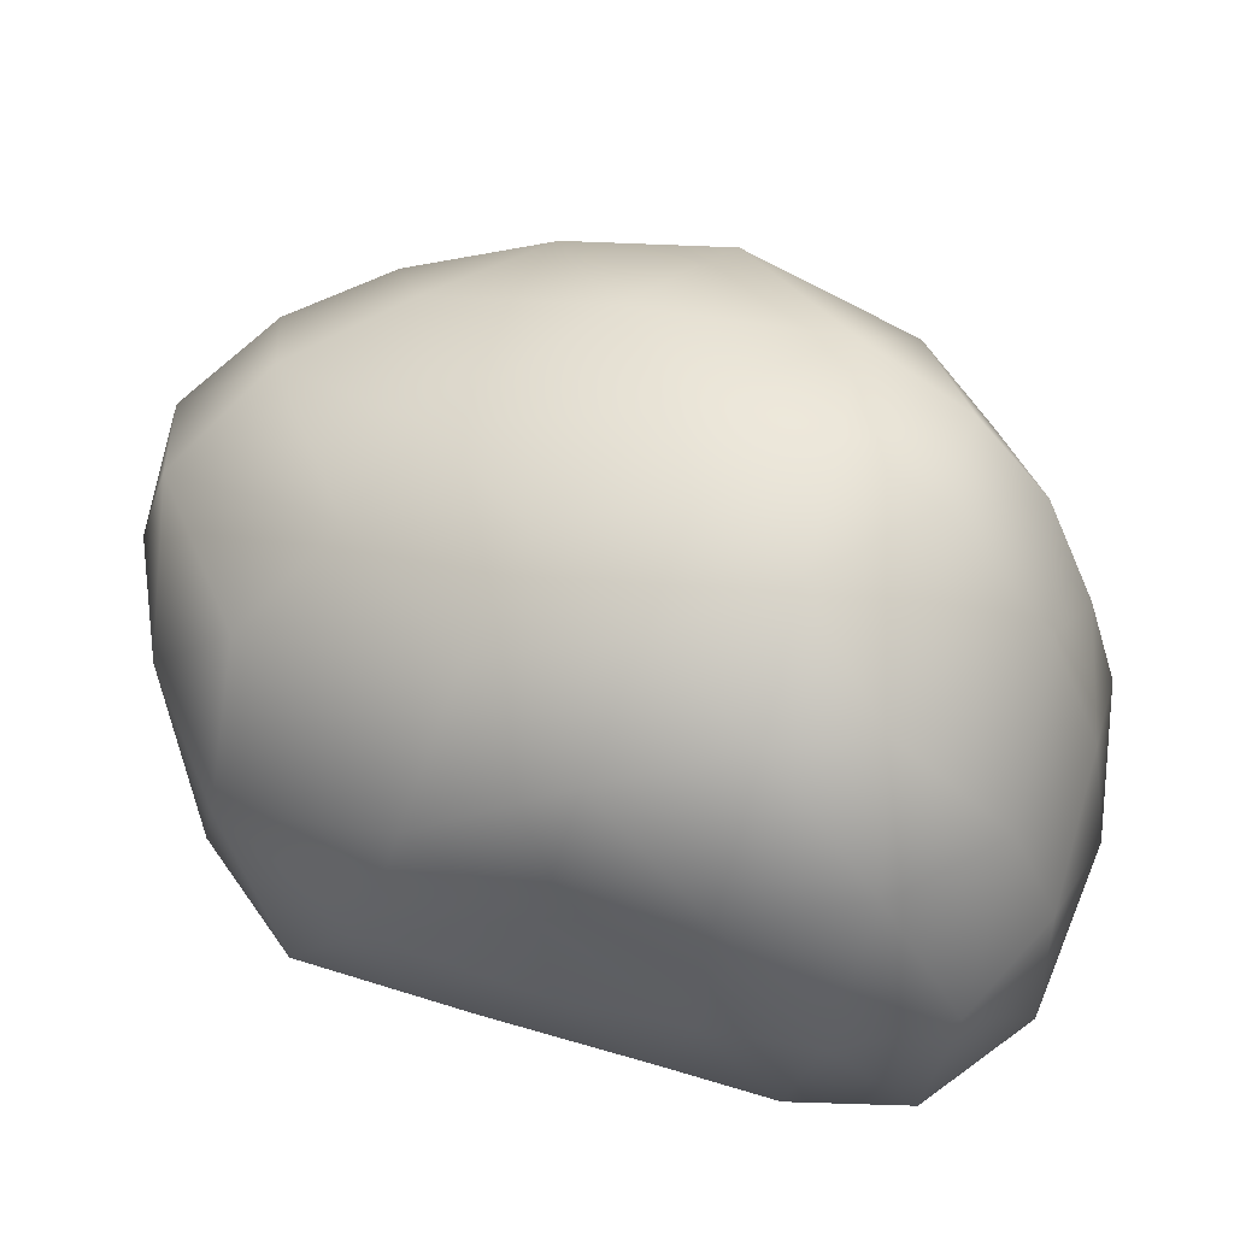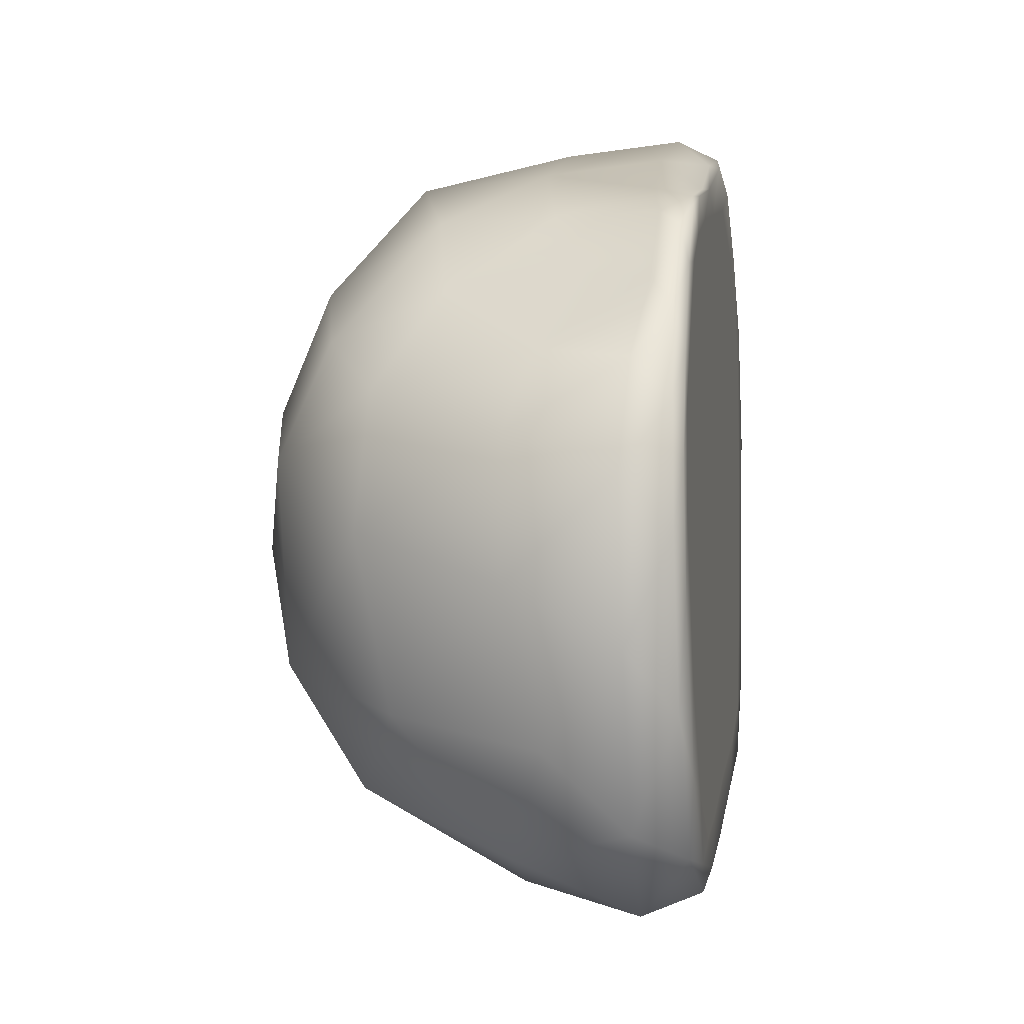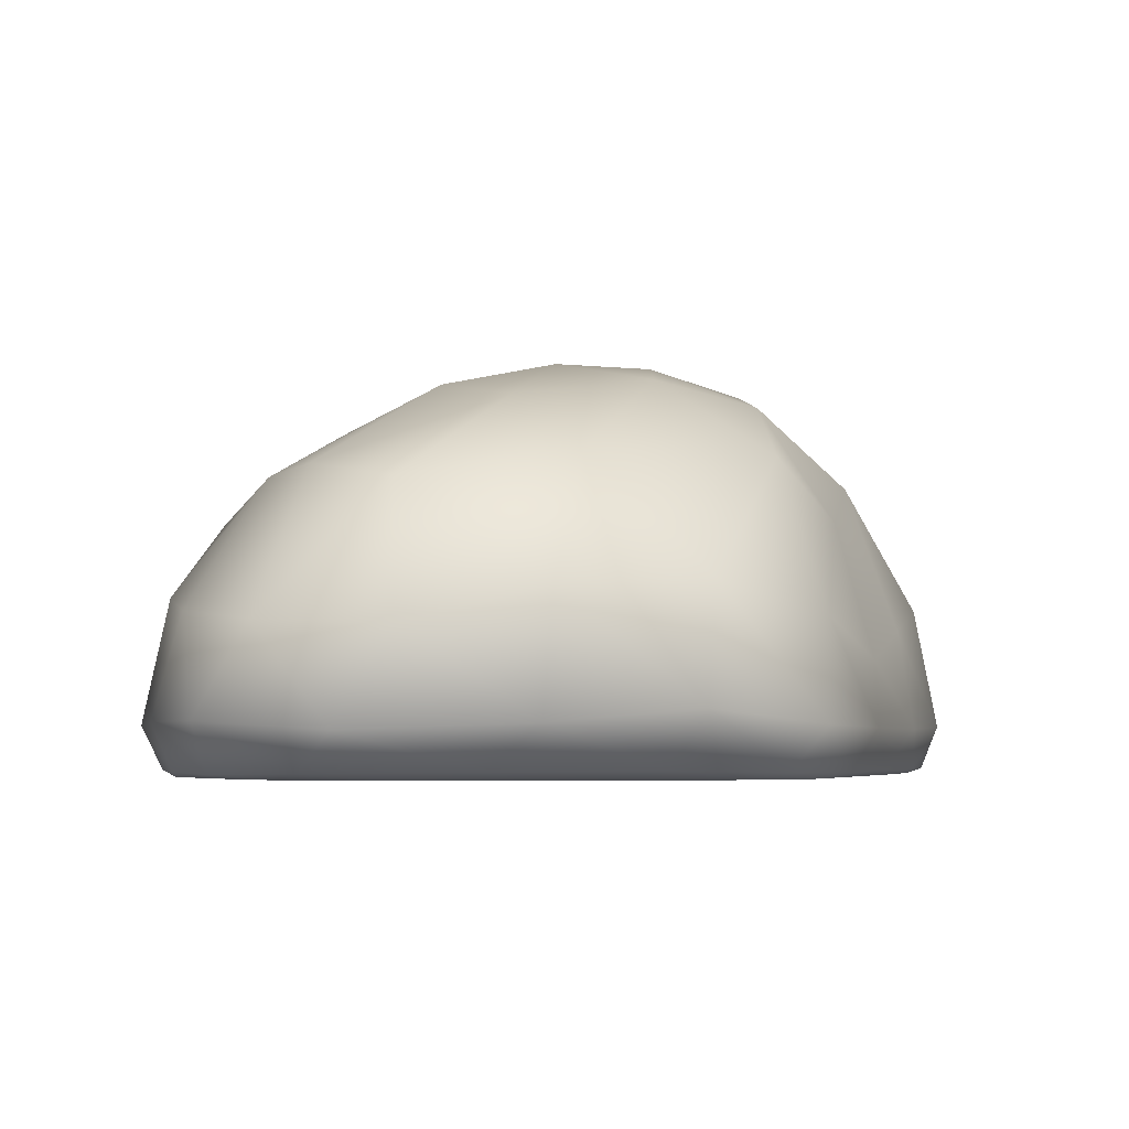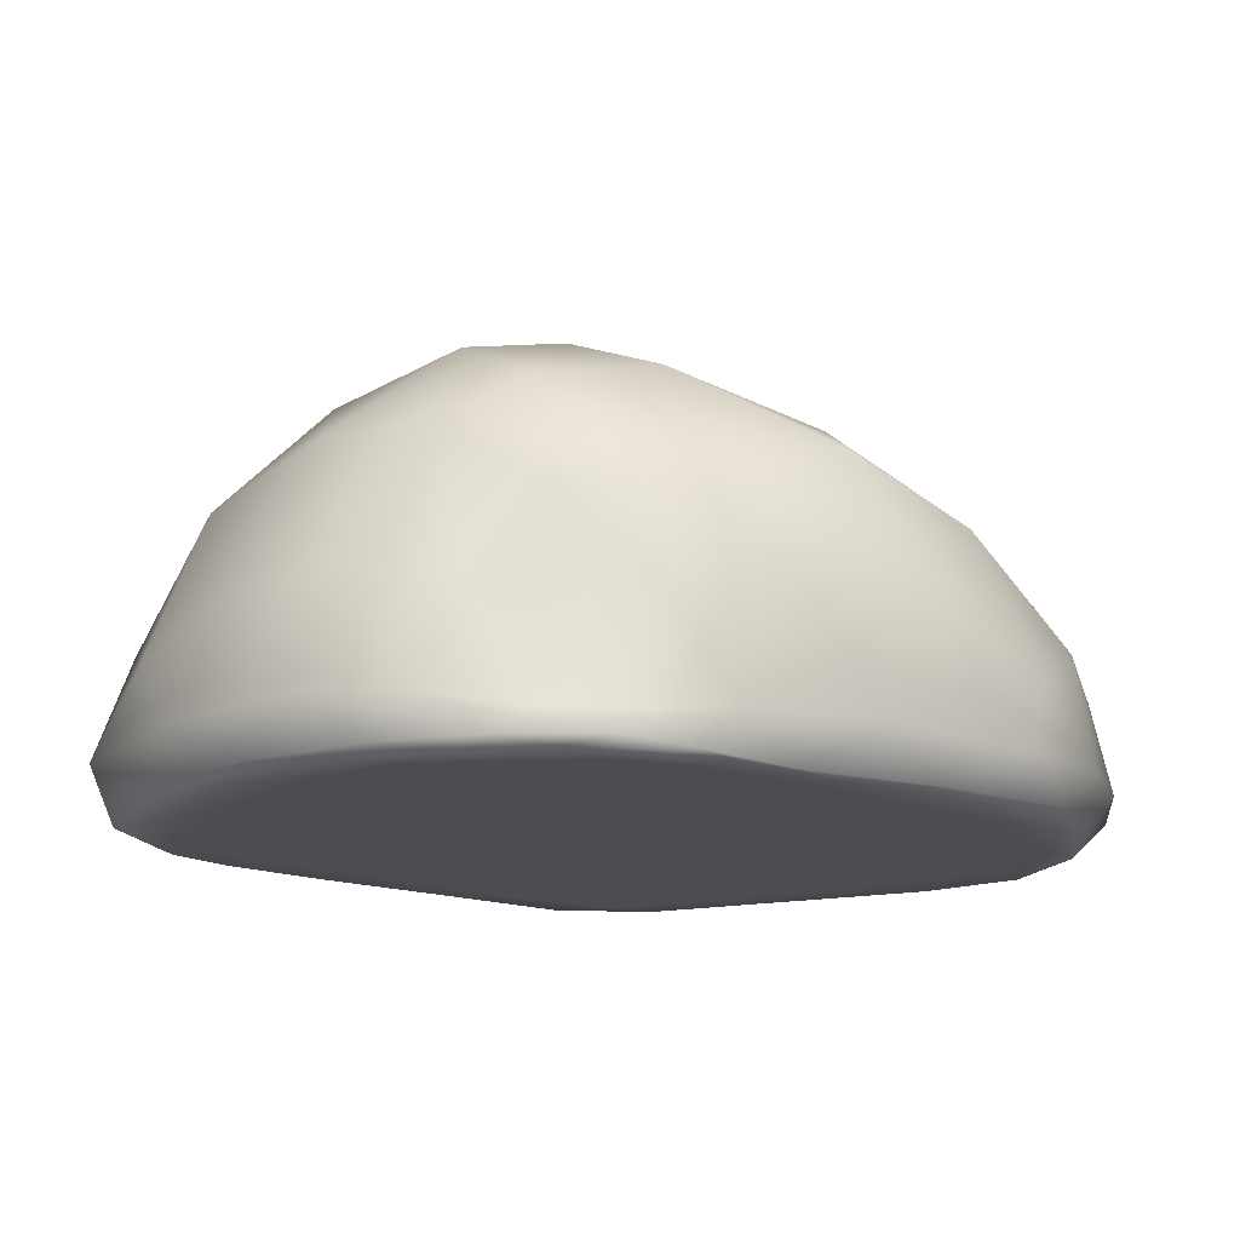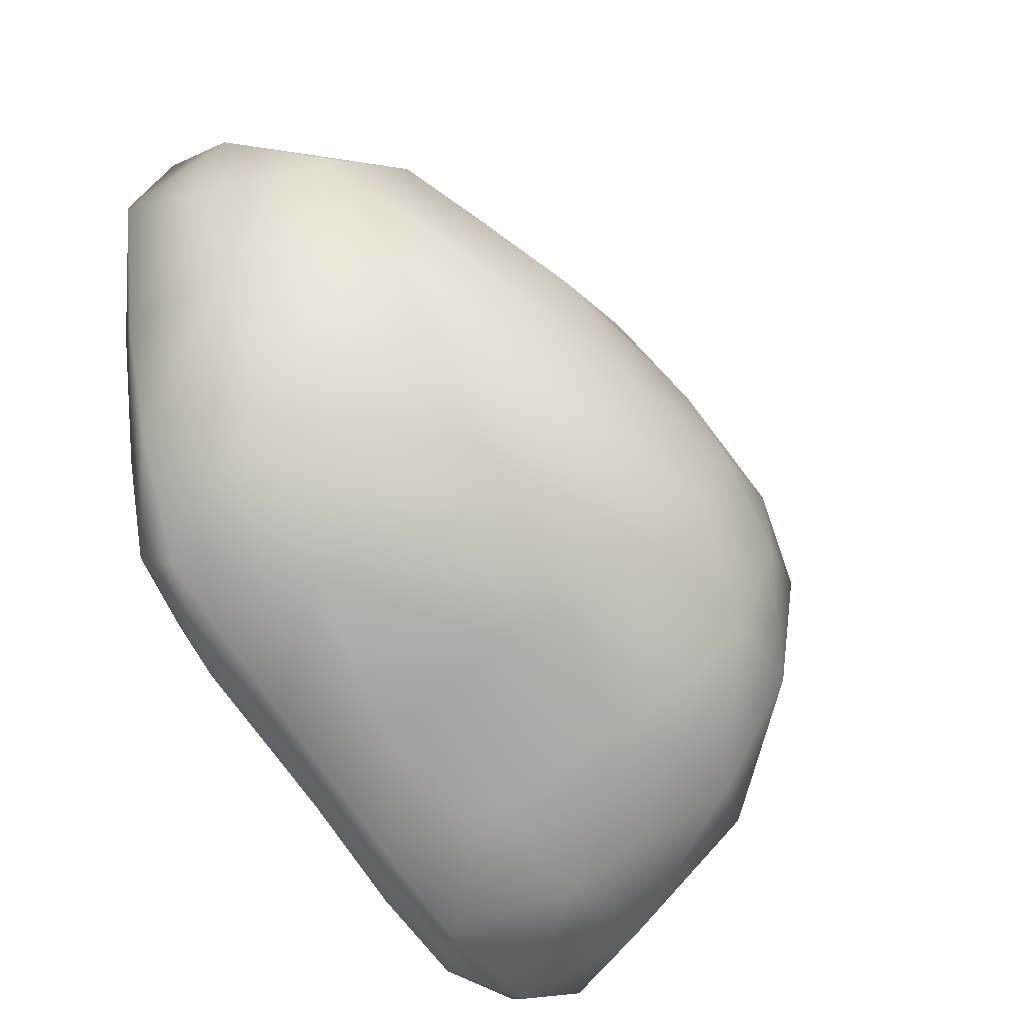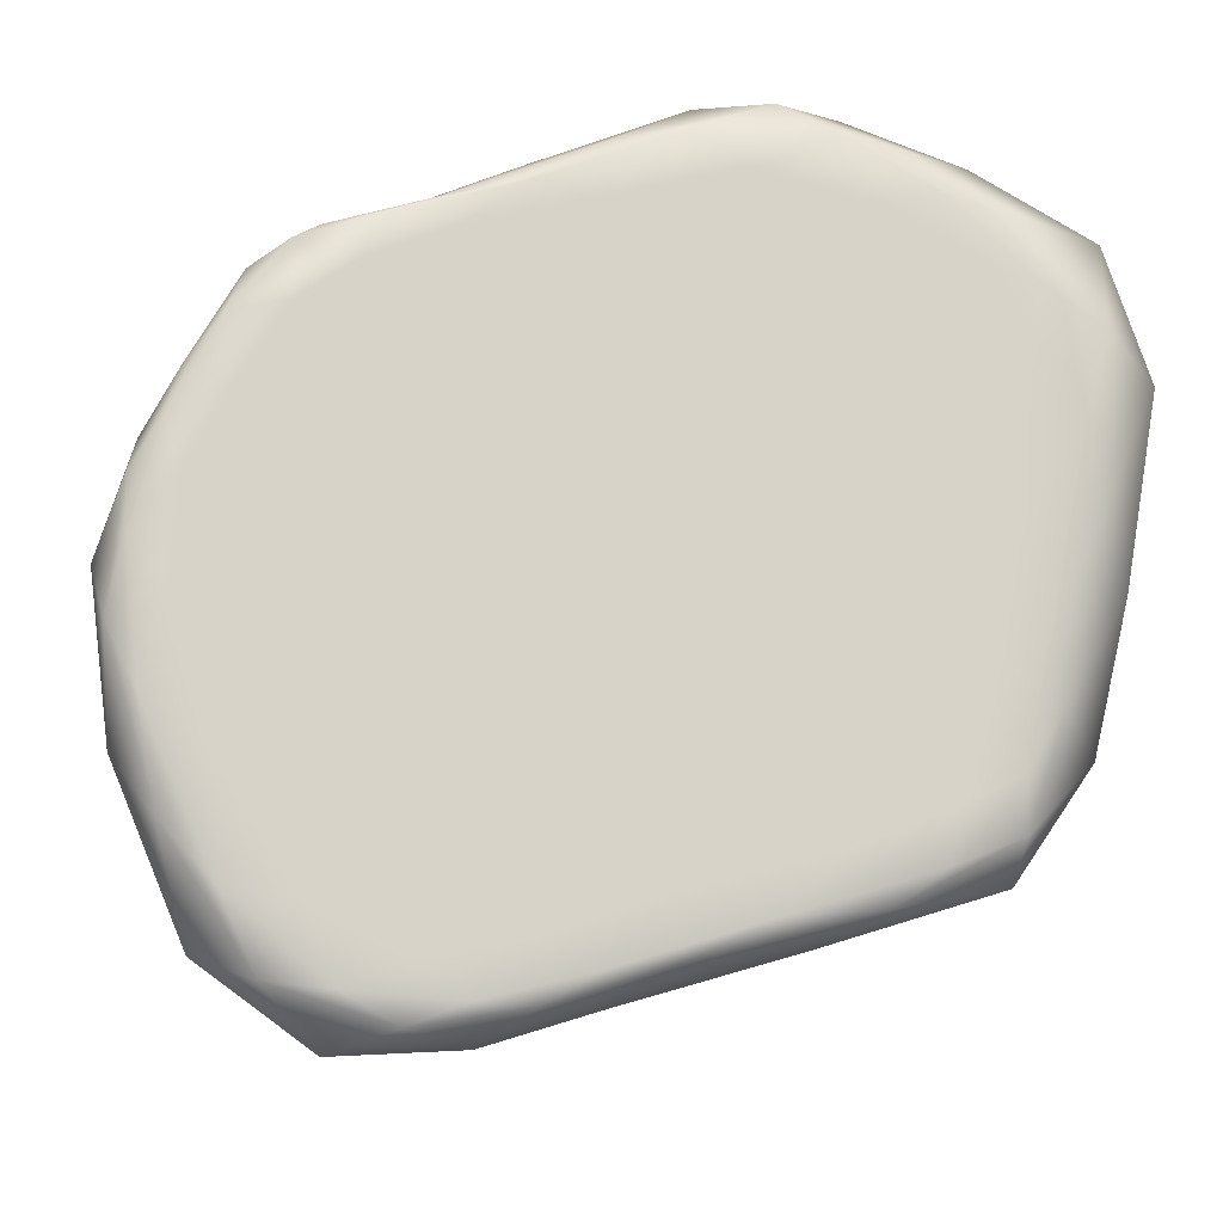
<metadata>
{"format":"obj","ext":"obj","renderer":"f3d","projection":"perspective","resolution":1024,"background":"white","views":[{"elev":-19.6,"azim":-176.5,"up":"+Z"},{"elev":-5.9,"azim":-80.7,"up":"+Z"},{"elev":-4.2,"azim":93.7,"up":"+Y"},{"elev":-16.3,"azim":-54.8,"up":"+Y"},{"elev":-49.7,"azim":124.9,"up":"+Z"},{"elev":-12.9,"azim":-8.3,"up":"+Z"}]}
</metadata>
<code>
v 0.05066 0.002603 -0.001872
v 0.7146 0.002603 0.5112
v -0.2123 0.002603 0.5185
v -0.6855 0.002603 0.04692
v -0.2648 0.002603 -0.7837
v 0.6819 0.002603 -0.4954
v 0.3299 0.2667 0.7888
v -0.5587 0.2313 0.3416
v -0.6813 0.2884 -0.6099
v 0.2602 0.2536 -0.7502
v 1.09 0.2963 0.1916
v -0.03121 0.9478 -0.02431
v 0.2319 0.002603 0.1383
v 0.4445 0.002603 0.3132
v 0.6141 0.002603 0.4378
v 0.5407 0.002603 0.6035
v 0.3107 0.002603 0.6588
v 0.03448 0.002603 0.5851
v -0.1748 0.002603 0.4303
v -0.1166 0.002603 0.3251
v -0.03327 0.002603 0.1972
v 0.2357 0.002603 -0.1379
v 0.4435 0.002603 -0.2746
v 0.5864 0.002603 -0.4086
v 0.7323 0.002603 -0.3122
v 0.7916 0.002603 0.003327
v 0.8118 0.002603 0.3273
v -0.3862 0.002603 0.4479
v -0.4998 0.002603 0.3678
v -0.5967 0.002603 0.2077
v -0.5819 0.002603 0.03699
v -0.4382 0.002603 0.01073
v -0.1961 0.002603 -0.001616
v -0.6955 0.002603 -0.1525
v -0.6019 0.002603 -0.4468
v -0.4412 0.002603 -0.6991
v -0.2246 0.002603 -0.6593
v -0.1407 0.002603 -0.4641
v -0.03291 0.002603 -0.2248
v -0.07748 0.002603 -0.7408
v 0.1645 0.002603 -0.661
v 0.4814 0.002603 -0.5776
v 0.7924 0.002603 -0.4444
v 0.8761 0.02169 -0.319
v 1.031 0.1136 -0.08221
v 1.094 0.09948 0.3093
v 0.9818 0.01657 0.3875
v 0.8577 0.002603 0.4654
v 0.6796 0.002603 0.6257
v 0.6018 0.0142 0.7158
v 0.5077 0.1112 0.8058
v 0.2234 0.09605 0.8057
v 0.07045 0.01408 0.7074
v -0.08516 0.002603 0.6151
v -0.3573 0.002603 0.5349
v -0.4559 0.01051 0.5121
v -0.5328 0.0696 0.4657
v -0.6471 0.07512 0.3097
v -0.6921 0.02672 0.244
v -0.7152 0.002603 0.1521
v -0.7746 0.002603 -0.06685
v -0.8067 0.01937 -0.2078
v -0.7945 0.1167 -0.4231
v -0.6495 0.1185 -0.7694
v -0.5318 0.01768 -0.8174
v -0.3998 0.002603 -0.8319
v -0.1744 0.002603 -0.8487
v -0.06135 0.01418 -0.8564
v 0.07042 0.1045 -0.8495
v 0.4229 0.106 -0.7458
v 0.5533 0.01538 -0.6805
v 0.6511 0.002603 -0.6089
v 1.035 0.3091 0.4726
v 0.824 0.3362 0.6483
v 0.5773 0.3752 0.7307
v 0.06025 0.3285 0.7393
v -0.2473 0.3358 0.619
v -0.4722 0.2882 0.4748
v -0.6724 0.2996 0.1721
v -0.7777 0.3473 -0.007811
v -0.771 0.349 -0.2976
v -0.4948 0.3727 -0.8208
v -0.2418 0.3851 -0.8762
v -0.001005 0.3271 -0.8189
v 0.6149 0.3333 -0.6368
v 0.9044 0.3909 -0.4063
v 1.037 0.3716 -0.103
v 0.9879 0.5853 0.2078
v 0.6057 0.7956 0.01338
v 0.2517 0.9124 -0.0531
v 0.008481 0.8889 0.1795
v 0.1157 0.7753 0.4402
v 0.238 0.556 0.6904
v -0.2962 0.9019 0.1104
v -0.5462 0.7358 0.2148
v -0.5916 0.494 0.3024
v -0.2183 0.9433 -0.1712
v -0.3593 0.865 -0.4289
v -0.5885 0.6 -0.5368
v 0.05433 0.9293 -0.2572
v 0.1699 0.8211 -0.4999
v 0.2663 0.5509 -0.6666
v 0.1043 0.002603 0.4884
v 0.1656 0.002603 0.3491
v 0.3815 0.002603 0.5065
v 0.6332 0.002603 -0.1568
v 0.6755 0.002603 0.2022
v 0.465 0.002603 0.02491
v -0.4766 0.002603 0.1989
v -0.3047 0.002603 0.1826
v -0.36 0.002603 0.3266
v -0.3969 0.002603 -0.5167
v -0.3044 0.002603 -0.2557
v -0.547 0.002603 -0.2053
v 0.3253 0.002603 -0.4828
v 0.1415 0.002603 -0.3657
v 0.00366 0.002603 -0.5772
v 0.9576 0.0197 0.03358
v 0.9237 0.002603 0.194
v 0.8446 0.002603 -0.1872
v 0.3651 0.01672 0.7931
v 0.2013 0.002603 0.7304
v 0.483 0.002603 0.7376
v -0.5855 0.02392 0.4279
v -0.6175 0.002603 0.3415
v -0.5068 0.002603 0.4826
v -0.7086 0.02083 -0.5459
v -0.6022 0.002603 -0.6612
v -0.7459 0.002603 -0.3347
v 0.1927 0.01656 -0.7761
v 0.349 0.002603 -0.7
v 0.04825 0.002603 -0.794
v 0.7528 0.1168 0.7266
v 0.8155 0.01224 0.5983
v 1.005 0.1171 0.5899
v -0.3861 0.09221 0.5482
v -0.2379 0.006551 0.5783
v -0.08207 0.1071 0.6845
v -0.8359 0.1189 -0.09272
v -0.7788 0.02207 0.04869
v -0.7639 0.1037 0.1333
v -0.1618 0.1103 -0.9217
v -0.2896 0.01212 -0.8933
v -0.42 0.1261 -0.9351
v 0.9643 0.1403 -0.3926
v 0.799 0.01736 -0.5482
v 0.7944 0.1113 -0.6292
v 0.4492 0.8393 0.178
v 0.5009 0.6364 0.54
v 0.772 0.6351 0.4048
v -0.3292 0.7903 0.3574
v -0.4613 0.5263 0.4717
v -0.1147 0.6285 0.6277
v -0.467 0.8658 -0.01268
v -0.6696 0.6581 -0.1834
v -0.6795 0.6239 0.09613
v -0.1438 0.8892 -0.4584
v -0.05147 0.6594 -0.7057
v -0.3439 0.7066 -0.6824
v 0.3725 0.8568 -0.2744
v 0.8274 0.6577 -0.1506
v 0.5067 0.6714 -0.5343
f 1 13 21
f 2 15 27
f 1 21 33
f 1 33 39
f 1 39 22
f 2 27 48
f 3 18 54
f 4 30 60
f 5 36 66
f 6 42 72
f 2 48 49
f 3 54 55
f 4 60 61
f 5 66 67
f 6 72 43
f 7 75 93
f 8 78 96
f 9 81 99
f 10 84 102
f 11 87 88
f 19 18 3
f 20 103 19
f 21 104 20
f 19 103 18
f 103 17 18
f 20 104 103
f 104 105 103
f 103 105 17
f 105 16 17
f 21 13 104
f 13 14 104
f 104 14 105
f 14 15 105
f 105 15 16
f 15 2 16
f 25 24 6
f 26 106 25
f 27 107 26
f 25 106 24
f 106 23 24
f 26 107 106
f 107 108 106
f 106 108 23
f 108 22 23
f 27 15 107
f 15 14 107
f 107 14 108
f 14 13 108
f 108 13 22
f 13 1 22
f 31 30 4
f 32 109 31
f 33 110 32
f 31 109 30
f 109 29 30
f 32 110 109
f 110 111 109
f 109 111 29
f 111 28 29
f 33 21 110
f 21 20 110
f 110 20 111
f 20 19 111
f 111 19 28
f 19 3 28
f 37 36 5
f 38 112 37
f 39 113 38
f 37 112 36
f 112 35 36
f 38 113 112
f 113 114 112
f 112 114 35
f 114 34 35
f 39 33 113
f 33 32 113
f 113 32 114
f 32 31 114
f 114 31 34
f 31 4 34
f 24 42 6
f 23 115 24
f 22 116 23
f 24 115 42
f 115 41 42
f 23 116 115
f 116 117 115
f 115 117 41
f 117 40 41
f 22 39 116
f 39 38 116
f 116 38 117
f 38 37 117
f 117 37 40
f 37 5 40
f 46 45 11
f 47 118 46
f 48 119 47
f 46 118 45
f 118 44 45
f 47 119 118
f 119 120 118
f 118 120 44
f 120 43 44
f 48 27 119
f 27 26 119
f 119 26 120
f 26 25 120
f 120 25 43
f 25 6 43
f 52 51 7
f 53 121 52
f 54 122 53
f 52 121 51
f 121 50 51
f 53 122 121
f 122 123 121
f 121 123 50
f 123 49 50
f 54 18 122
f 18 17 122
f 122 17 123
f 17 16 123
f 123 16 49
f 16 2 49
f 58 57 8
f 59 124 58
f 60 125 59
f 58 124 57
f 124 56 57
f 59 125 124
f 125 126 124
f 124 126 56
f 126 55 56
f 60 30 125
f 30 29 125
f 125 29 126
f 29 28 126
f 126 28 55
f 28 3 55
f 64 63 9
f 65 127 64
f 66 128 65
f 64 127 63
f 127 62 63
f 65 128 127
f 128 129 127
f 127 129 62
f 129 61 62
f 66 36 128
f 36 35 128
f 128 35 129
f 35 34 129
f 129 34 61
f 34 4 61
f 70 69 10
f 71 130 70
f 72 131 71
f 70 130 69
f 130 68 69
f 71 131 130
f 131 132 130
f 130 132 68
f 132 67 68
f 72 42 131
f 42 41 131
f 131 41 132
f 41 40 132
f 132 40 67
f 40 5 67
f 51 75 7
f 50 133 51
f 49 134 50
f 51 133 75
f 133 74 75
f 50 134 133
f 134 135 133
f 133 135 74
f 135 73 74
f 49 48 134
f 48 47 134
f 134 47 135
f 47 46 135
f 135 46 73
f 46 11 73
f 57 78 8
f 56 136 57
f 55 137 56
f 57 136 78
f 136 77 78
f 56 137 136
f 137 138 136
f 136 138 77
f 138 76 77
f 55 54 137
f 54 53 137
f 137 53 138
f 53 52 138
f 138 52 76
f 52 7 76
f 63 81 9
f 62 139 63
f 61 140 62
f 63 139 81
f 139 80 81
f 62 140 139
f 140 141 139
f 139 141 80
f 141 79 80
f 61 60 140
f 60 59 140
f 140 59 141
f 59 58 141
f 141 58 79
f 58 8 79
f 69 84 10
f 68 142 69
f 67 143 68
f 69 142 84
f 142 83 84
f 68 143 142
f 143 144 142
f 142 144 83
f 144 82 83
f 67 66 143
f 66 65 143
f 143 65 144
f 65 64 144
f 144 64 82
f 64 9 82
f 45 87 11
f 44 145 45
f 43 146 44
f 45 145 87
f 145 86 87
f 44 146 145
f 146 147 145
f 145 147 86
f 147 85 86
f 43 72 146
f 72 71 146
f 146 71 147
f 71 70 147
f 147 70 85
f 70 10 85
f 91 90 12
f 92 148 91
f 93 149 92
f 91 148 90
f 148 89 90
f 92 149 148
f 149 150 148
f 148 150 89
f 150 88 89
f 93 75 149
f 75 74 149
f 149 74 150
f 74 73 150
f 150 73 88
f 73 11 88
f 94 91 12
f 95 151 94
f 96 152 95
f 94 151 91
f 151 92 91
f 95 152 151
f 152 153 151
f 151 153 92
f 153 93 92
f 96 78 152
f 78 77 152
f 152 77 153
f 77 76 153
f 153 76 93
f 76 7 93
f 97 94 12
f 98 154 97
f 99 155 98
f 97 154 94
f 154 95 94
f 98 155 154
f 155 156 154
f 154 156 95
f 156 96 95
f 99 81 155
f 81 80 155
f 155 80 156
f 80 79 156
f 156 79 96
f 79 8 96
f 100 97 12
f 101 157 100
f 102 158 101
f 100 157 97
f 157 98 97
f 101 158 157
f 158 159 157
f 157 159 98
f 159 99 98
f 102 84 158
f 84 83 158
f 158 83 159
f 83 82 159
f 159 82 99
f 82 9 99
f 90 100 12
f 89 160 90
f 88 161 89
f 90 160 100
f 160 101 100
f 89 161 160
f 161 162 160
f 160 162 101
f 162 102 101
f 88 87 161
f 87 86 161
f 161 86 162
f 86 85 162
f 162 85 102
f 85 10 102

</code>
